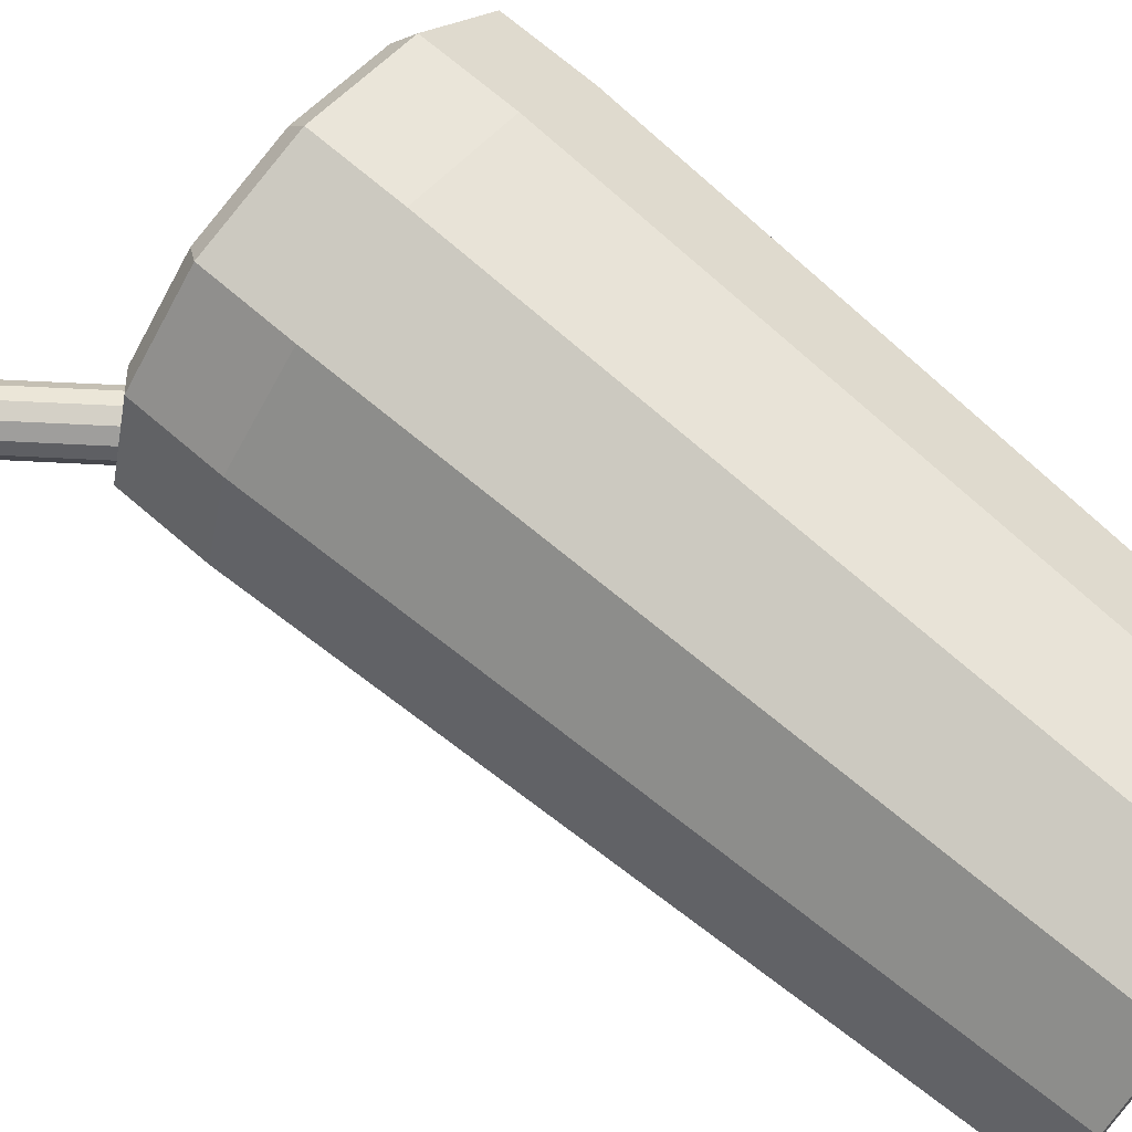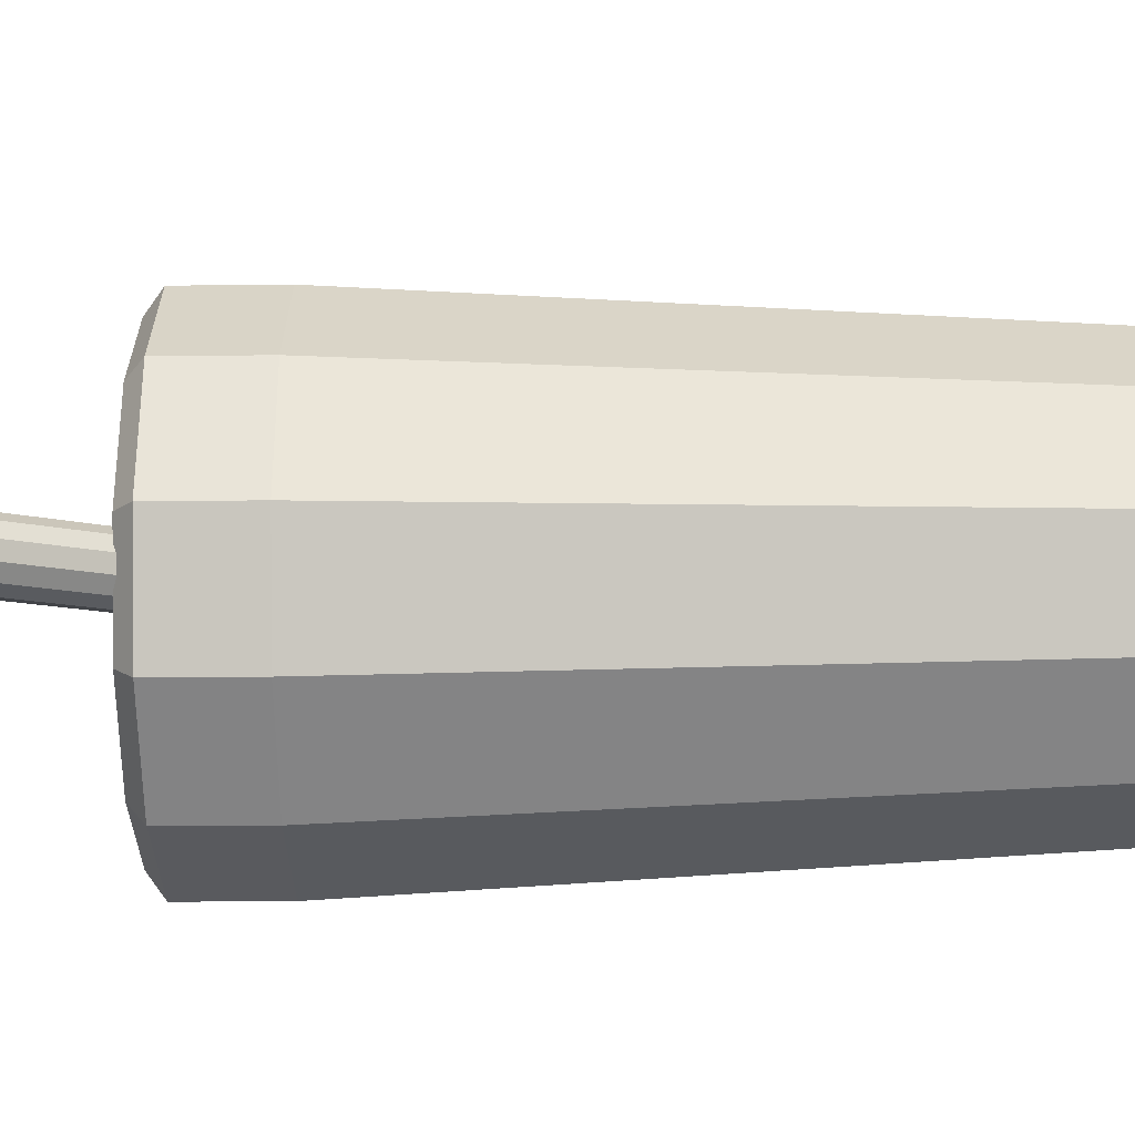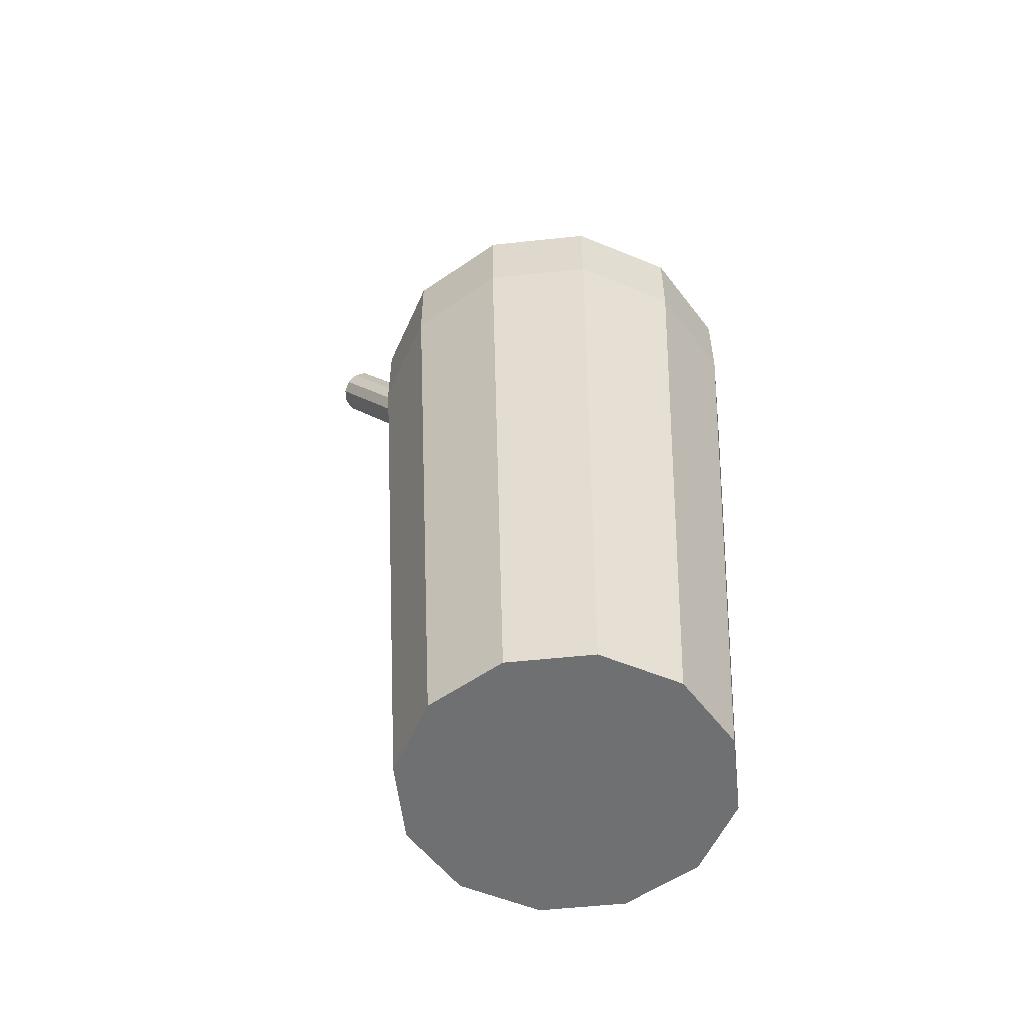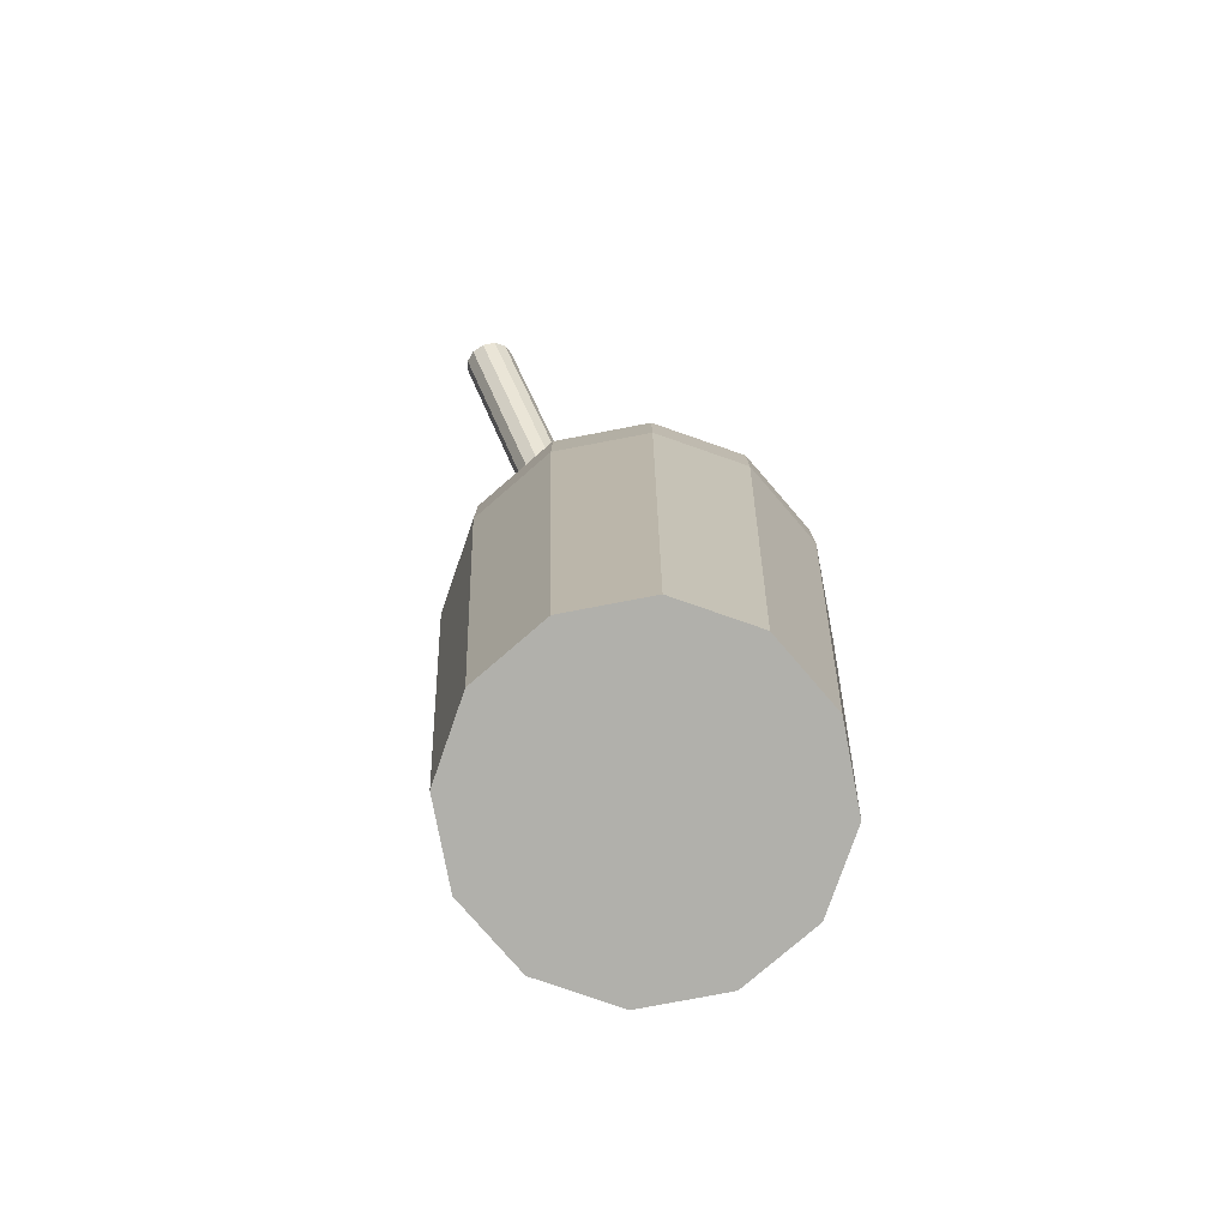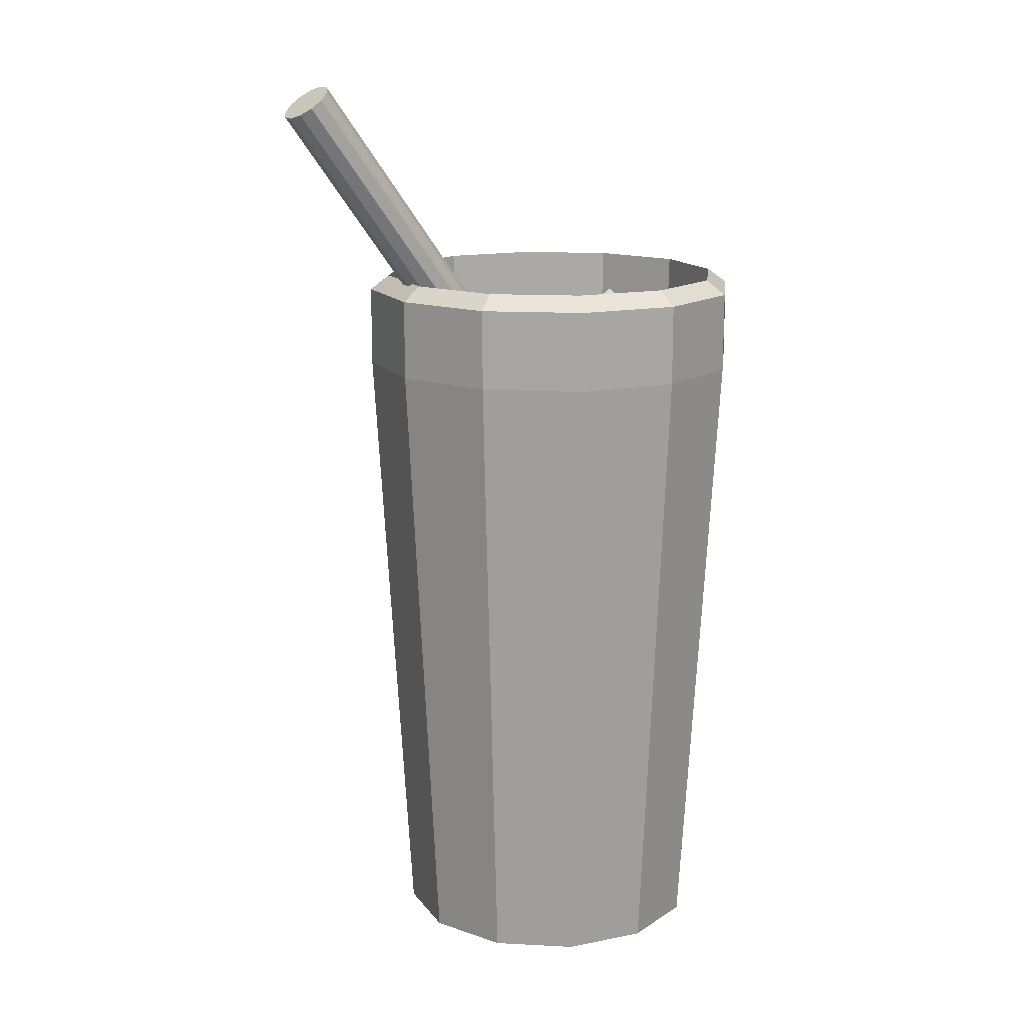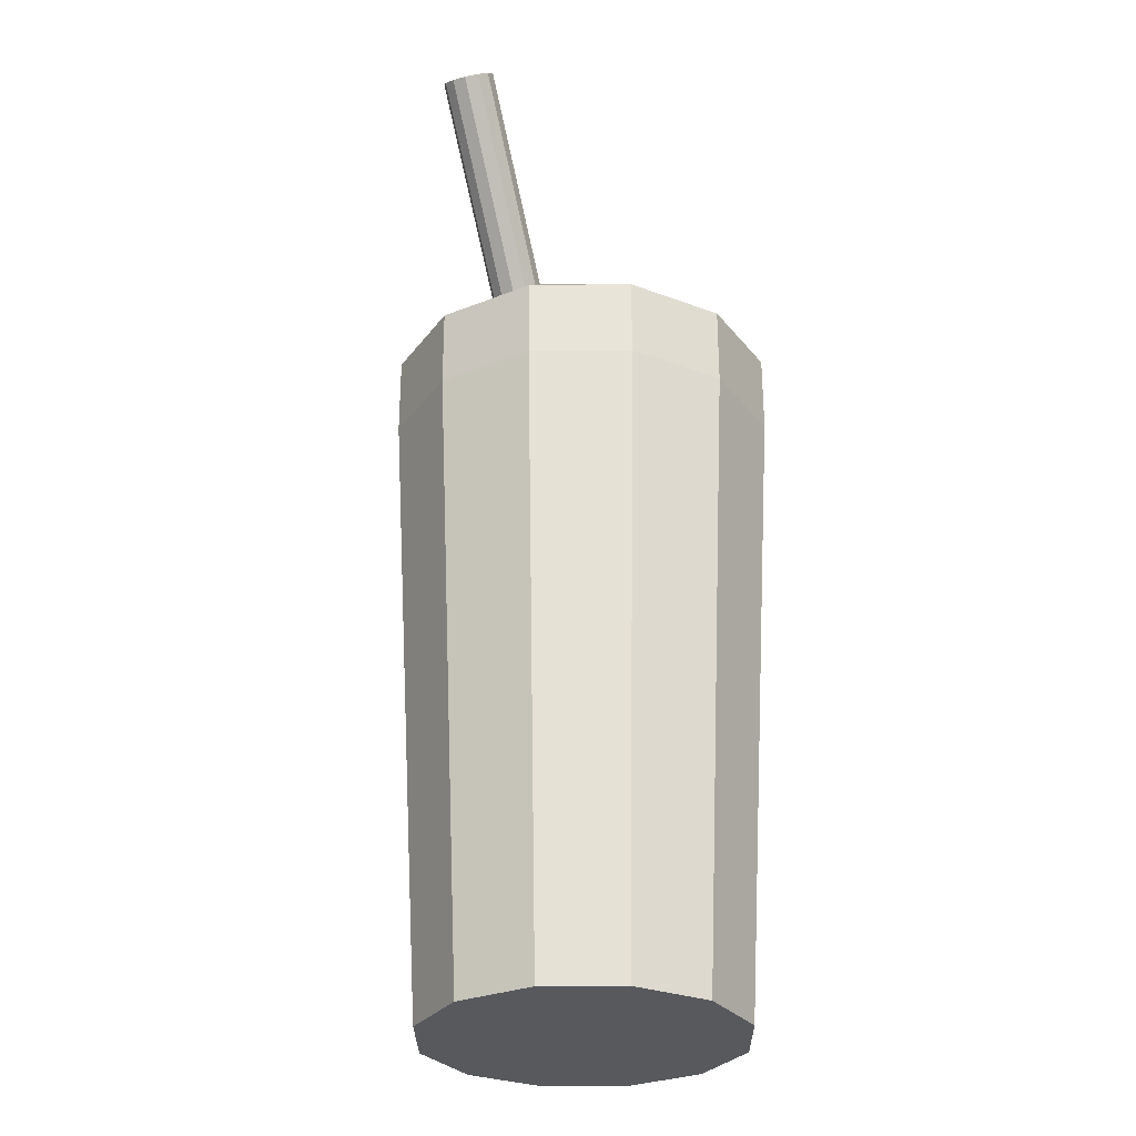
<metadata>
{"format":"obj","ext":"obj","renderer":"f3d","projection":"perspective","resolution":1024,"background":"white","views":[{"elev":70.4,"azim":-49.3,"up":"+Z"},{"elev":-16.3,"azim":-88.5,"up":"+Z"},{"elev":-54.9,"azim":21.4,"up":"+Y"},{"elev":-78.4,"azim":-64.2,"up":"+Y"},{"elev":14.7,"azim":-38.5,"up":"+Y"},{"elev":-29.1,"azim":-74.3,"up":"+Y"}]}
</metadata>
<code>
v -0.2538 0.2194 -0.0008082
v -0.2176 0.2194 0.1342
v -0.2176 0.1094 0.1342
v -0.2538 0.1094 -0.0008082
v -0.1188 0.2194 0.233
v -0.1188 0.1094 0.233
v 0.01622 0.2194 0.2692
v 0.01622 0.1094 0.2692
v 0.1512 0.2194 0.233
v 0.1512 0.1094 0.233
v 0.25 0.2194 0.1342
v 0.25 0.1094 0.1342
v 0.2862 0.2194 -0.0008081
v 0.2862 0.1094 -0.0008081
v 0.25 0.2194 -0.1358
v 0.25 0.1094 -0.1358
v 0.1512 0.2194 -0.2346
v 0.1512 0.1094 -0.2346
v 0.01622 0.2194 -0.2708
v 0.01622 0.1094 -0.2708
v -0.1188 0.2194 -0.2346
v -0.1188 0.1094 -0.2346
v -0.2176 0.2194 -0.1358
v -0.2176 0.1094 -0.1358
v -0.1053 0.2394 -0.2113
v -0.1942 0.2394 -0.1223
v -0.1732 -0.7606 0.1085
v -0.2025 -0.7606 -0.0008071
v -0.09313 -0.7606 0.1886
v 0.01622 -0.7606 0.2179
v 0.1256 -0.7606 0.1886
v 0.2056 -0.7606 0.1085
v 0.2349 -0.7606 -0.000807
v 0.2056 -0.7606 -0.1102
v 0.1256 -0.7606 -0.1902
v 0.01622 -0.7606 -0.2195
v -0.09313 -0.7606 -0.1902
v -0.1732 -0.7606 -0.1102
v 0.01622 0.2394 -0.2438
v 0.1377 0.2394 -0.2113
v 0.2267 0.2394 -0.1223
v 0.2592 0.2394 -0.0008082
v 0.2267 0.2394 0.1207
v 0.1377 0.2394 0.2096
v 0.01622 0.2394 0.2422
v -0.1053 0.2394 0.2096
v -0.1942 0.2394 0.1207
v -0.2268 0.2394 -0.0008083
v -0.09203 -0.6906 -0.1883
v -0.1713 -0.6906 -0.1091
v 0.01622 -0.6906 -0.2173
v 0.1245 -0.6906 -0.1883
v 0.2037 -0.6906 -0.1091
v 0.2327 -0.6906 -0.0008109
v 0.2037 -0.6906 0.1074
v 0.1245 -0.6906 0.1867
v 0.01622 -0.6906 0.2157
v -0.09203 -0.6906 0.1867
v -0.1713 -0.6906 0.1074
v -0.2003 -0.6906 -0.0008109
v 0.01622 0.1394 -0.2408
v -0.1038 0.1394 -0.2087
v -0.1038 0.1194 -0.2087
v 0.01622 0.1194 -0.2408
v -0.1916 0.1394 -0.1208
v -0.1916 0.1194 -0.1208
v -0.2238 0.1394 -0.0008082
v -0.2238 0.1194 -0.0008081
v -0.1916 0.1394 0.1192
v -0.1916 0.1194 0.1192
v -0.1038 0.1394 0.207
v -0.1038 0.1194 0.207
v 0.01622 0.1394 0.2392
v 0.01622 0.1194 0.2392
v 0.1362 0.1394 0.207
v 0.1362 0.1194 0.207
v 0.2241 0.1394 0.1192
v 0.2241 0.1194 0.1192
v 0.2562 0.1394 -0.0008081
v 0.2562 0.1194 -0.0008081
v 0.2241 0.1394 -0.1208
v 0.2241 0.1194 -0.1208
v 0.1362 0.1394 -0.2087
v 0.1362 0.1194 -0.2087
v -0.09178 -0.7006 -0.1879
v 0.01622 -0.7006 -0.2168
v -0.1708 -0.7006 -0.1088
v -0.1998 -0.7006 -0.0008104
v -0.1708 -0.7006 0.1072
v -0.09178 -0.7006 0.1863
v 0.01622 -0.7006 0.2152
v 0.1242 -0.7006 0.1863
v 0.2033 -0.7006 0.1072
v 0.2322 -0.7006 -0.0008104
v 0.2033 -0.7006 -0.1088
v 0.1242 -0.7006 -0.1879
v -0.1279 0.1374 -0.06581
v -0.1454 0.1374 -0.06112
v -0.1454 -0.02264 -0.06112
v -0.1279 -0.02264 -0.06581
v -0.1582 0.1374 -0.04831
v -0.1582 -0.02264 -0.04831
v -0.1629 0.1374 -0.03081
v -0.1629 -0.02264 -0.03081
v -0.1582 0.1374 -0.01331
v -0.1582 -0.02264 -0.01331
v -0.1454 0.1374 -0.0004969
v -0.1454 -0.02264 -0.0004964
v -0.1279 0.1374 0.004192
v -0.1279 -0.02264 0.004193
v -0.1104 0.1374 -0.0004969
v -0.1104 -0.02264 -0.0004964
v -0.09755 0.1374 -0.01331
v -0.09755 -0.02264 -0.01331
v -0.09286 0.1374 -0.03081
v -0.09286 -0.02264 -0.03081
v -0.09755 0.1374 -0.04831
v -0.09755 -0.02264 -0.04831
v -0.1104 0.1374 -0.06112
v -0.1104 -0.02264 -0.06112
v -0.1125 0.1928 -0.05305
v -0.1076 0.1977 -0.0363
v -0.1103 0.1971 -0.01838
v -0.1197 0.1911 -0.004116
v -0.1335 0.1815 0.002686
v -0.1478 0.1707 0.0001972
v -0.1589 0.1616 -0.01091
v -0.1638 0.1568 -0.02767
v -0.1611 0.1574 -0.04558
v -0.1516 0.1633 -0.05985
v -0.1379 0.173 -0.06665
v -0.1236 0.1838 -0.06416
v -0.3507 0.5145 -0.07721
v -0.3618 0.5055 -0.08832
v -0.3458 0.5194 -0.06045
v -0.3485 0.5188 -0.04254
v -0.3579 0.5129 -0.02827
v -0.3716 0.5032 -0.02147
v -0.386 0.4924 -0.02396
v -0.3971 0.4834 -0.03507
v -0.4019 0.4785 -0.05182
v -0.3993 0.4791 -0.06974
v -0.3898 0.485 -0.08401
v -0.3761 0.4947 -0.09081
v 0.02739 0.1047 0.04581
v 0.05075 0.1821 0.07826
v -0.02241 0.1834 0.1408
v 0.03739 0.06752 0.2172
v 0.04833 0.1486 0.2163
v 0.1236 0.1493 0.162
v -0.04932 0.1077 0.1254
v 0.1295 0.07044 0.1457
v -0.01029 0.06302 -0.2061
v -0.03047 0.1355 -0.2189
v -0.06354 0.1443 -0.1418
v 0.0563 0.1334 -0.08654
v 0.01845 0.1865 -0.1163
v 0.05367 0.184 -0.1896
v -0.04266 0.08057 -0.1165
v 0.09711 0.1289 -0.1801
v 0.1135 0.111 -0.09218
v 0.1833 0.1563 -0.06677
v 0.1337 0.2043 0.0001472
v 0.114 0.07783 0.08008
v 0.1733 0.1335 0.07293
v 0.2265 0.0858 0.01389
v 0.06387 0.1627 -0.008221
v 0.1799 0.02102 0.002705
v -0.1201 0.1779 0.02877
v -0.04964 0.1758 0.06227
v -0.08281 0.1712 0.1417
v -0.1323 0.04772 0.1165
v -0.06748 0.07467 0.1375
v -0.03131 0.0738 0.06259
v -0.1528 0.1646 0.1213
v -0.08686 0.0507 0.02244
v -0.03212 0.1613 -0.05154
v 0.02009 0.1687 -0.01737
v -0.01501 0.1692 0.04252
v -0.04241 0.0645 0.02954
v 0.004645 0.09333 0.05034
v 0.04201 0.08912 -0.005055
v -0.06777 0.1561 0.01961
v 0.004212 0.06245 -0.04043
o group267287153
g mesh267287153
f 4 3 2 1
f 3 6 5 2
f 6 8 7 5
f 8 10 9 7
f 10 12 11 9
f 12 14 13 11
f 14 16 15 13
f 16 18 17 15
f 18 20 19 17
f 20 22 21 19
f 22 24 23 21
f 24 4 1 23
f 26 25 21 23
f 28 27 3 4
f 27 29 6 3
f 29 30 8 6
f 30 31 10 8
f 31 32 12 10
f 32 33 14 12
f 33 34 16 14
f 34 35 18 16
f 35 36 20 18
f 36 37 22 20
f 37 38 24 22
f 38 28 4 24
f 38 37 36 35 34 33 32 31 30 29 27 28
f 25 39 19 21
f 39 40 17 19
f 40 41 15 17
f 41 42 13 15
f 42 43 11 13
f 43 44 9 11
f 44 45 7 9
f 45 46 5 7
f 46 47 2 5
f 47 48 1 2
f 48 26 23 1
f 50 49 25 26
f 49 51 39 25
f 51 52 40 39
f 52 53 41 40
f 53 54 42 41
f 54 55 43 42
f 55 56 44 43
f 56 57 45 44
f 57 58 46 45
f 58 59 47 46
f 59 60 48 47
f 60 50 26 48
f 60 59 58 57 56 55 54 53 52 51 49 50
o group1707821788
g mesh1707821788
f 64 63 62 61
f 63 66 65 62
f 66 68 67 65
f 68 70 69 67
f 70 72 71 69
f 72 74 73 71
f 74 76 75 73
f 76 78 77 75
f 78 80 79 77
f 80 82 81 79
f 82 84 83 81
f 84 64 61 83
f 61 62 65 67 69 71 73 75 77 79 81 83
f 86 85 63 64
f 85 87 66 63
f 87 88 68 66
f 88 89 70 68
f 89 90 72 70
f 90 91 74 72
f 91 92 76 74
f 92 93 78 76
f 93 94 80 78
f 94 95 82 80
f 95 96 84 82
f 96 86 64 84
f 96 95 94 93 92 91 90 89 88 87 85 86
o group1845637014
g mesh1845637014
f 100 99 98 97
f 99 102 101 98
f 102 104 103 101
f 104 106 105 103
f 106 108 107 105
f 108 110 109 107
f 110 112 111 109
f 112 114 113 111
f 114 116 115 113
f 116 118 117 115
f 118 120 119 117
f 120 100 97 119
f 121 117 119
f 120 118 116 114 112 110 108 106 104 102 99 100
f 122 115 117
f 123 113 115
f 124 111 113
f 125 109 111
f 126 107 109
f 127 105 107
f 128 103 105
f 129 101 103
f 130 98 101
f 131 97 98
f 131 119 97
f 134 133 121 132
f 119 132 121
f 131 132 119
f 117 121 122
f 115 122 123
f 113 123 124
f 111 124 125
f 109 125 126
f 107 126 127
f 105 127 128
f 103 128 129
f 101 129 130
f 98 130 131
f 133 135 122 121
f 135 136 123 122
f 136 137 124 123
f 137 138 125 124
f 138 139 126 125
f 139 140 127 126
f 140 141 128 127
f 141 142 129 128
f 142 143 130 129
f 143 144 131 130
f 144 134 132 131
f 144 143 142 141 140 139 138 137 136 135 133 134
o group1826181495
g mesh1826181495
f 147 146 145
f 150 149 148
f 145 152 151
f 150 146 147
f 148 149 151
f 146 150 152
f 152 148 151
f 147 149 150
f 145 151 147
f 149 147 151
f 152 145 146
f 148 152 150
o group1047002413
g mesh1047002413
f 155 154 153
f 158 157 156
f 153 160 159
f 158 154 155
f 156 157 159
f 154 158 160
f 160 156 159
f 155 157 158
f 153 159 155
f 157 155 159
f 160 153 154
f 156 160 158
o group1992233717
g mesh1992233717
f 163 162 161
f 166 165 164
f 161 168 167
f 166 162 163
f 164 165 167
f 162 166 168
f 168 164 167
f 163 165 166
f 161 167 163
f 165 163 167
f 168 161 162
f 164 168 166
o group1394320938
g mesh1394320938
f 171 170 169
f 174 173 172
f 169 176 175
f 174 170 171
f 172 173 175
f 170 174 176
f 176 172 175
f 171 173 174
f 169 175 171
f 173 171 175
f 176 169 170
f 172 176 174
o group1681323602
g mesh1681323602
f 179 178 177
f 182 181 180
f 177 184 183
f 182 178 179
f 180 181 183
f 178 182 184
f 184 180 183
f 179 181 182
f 177 183 179
f 181 179 183
f 184 177 178
f 180 184 182

</code>
